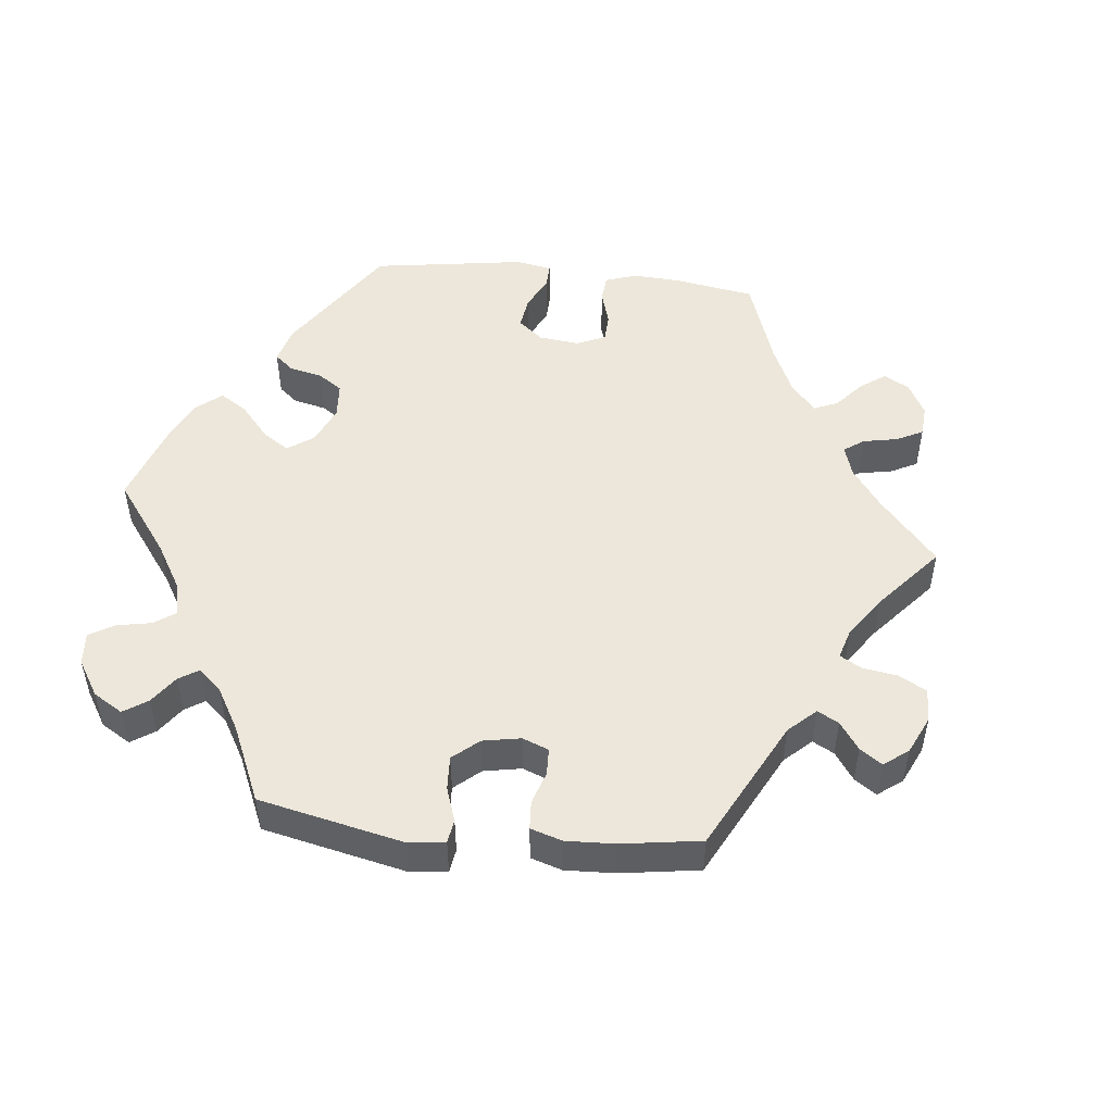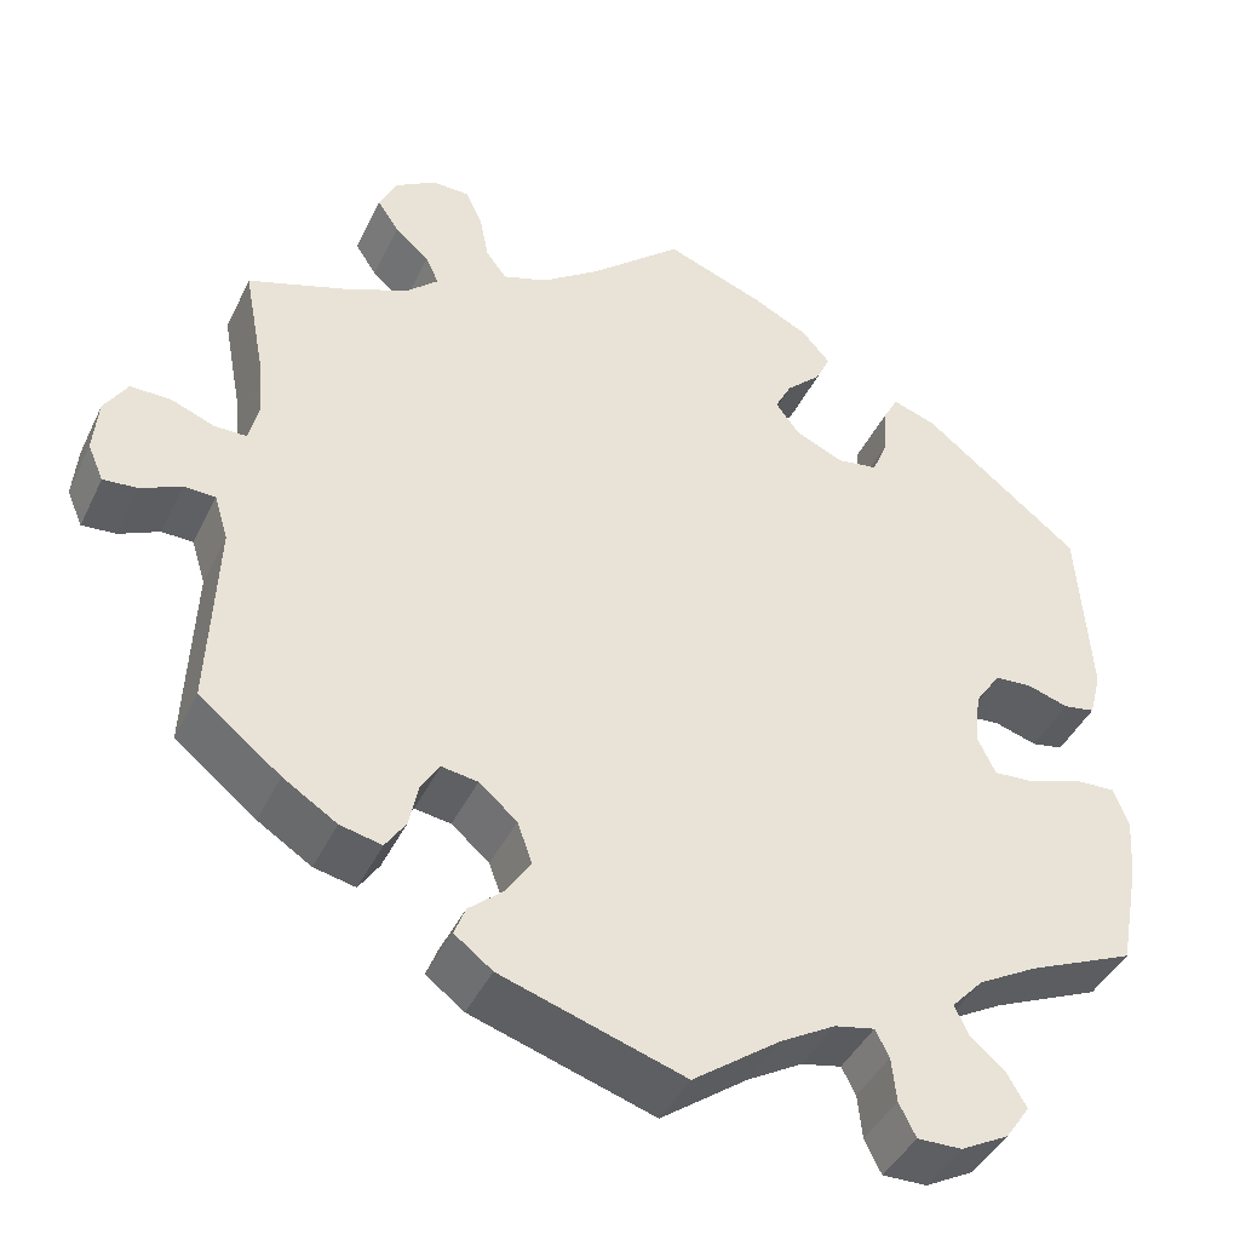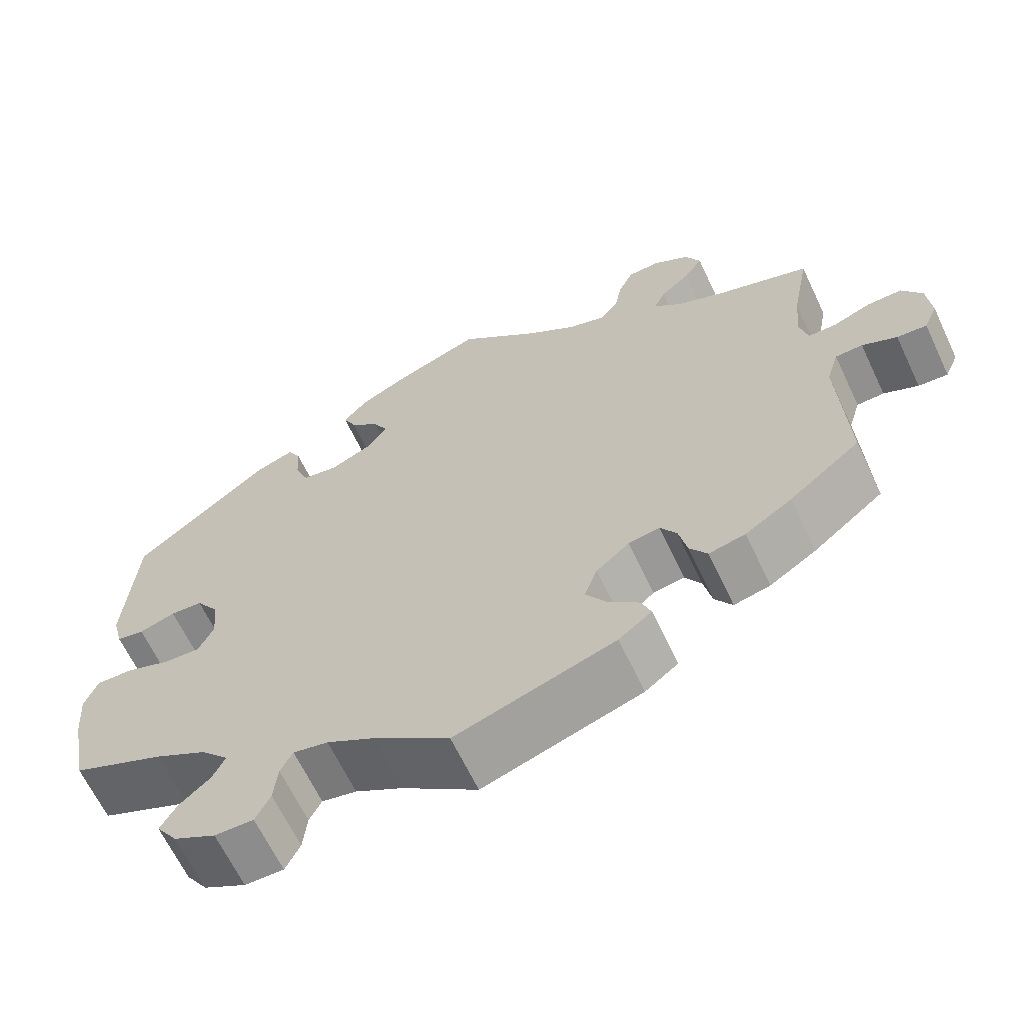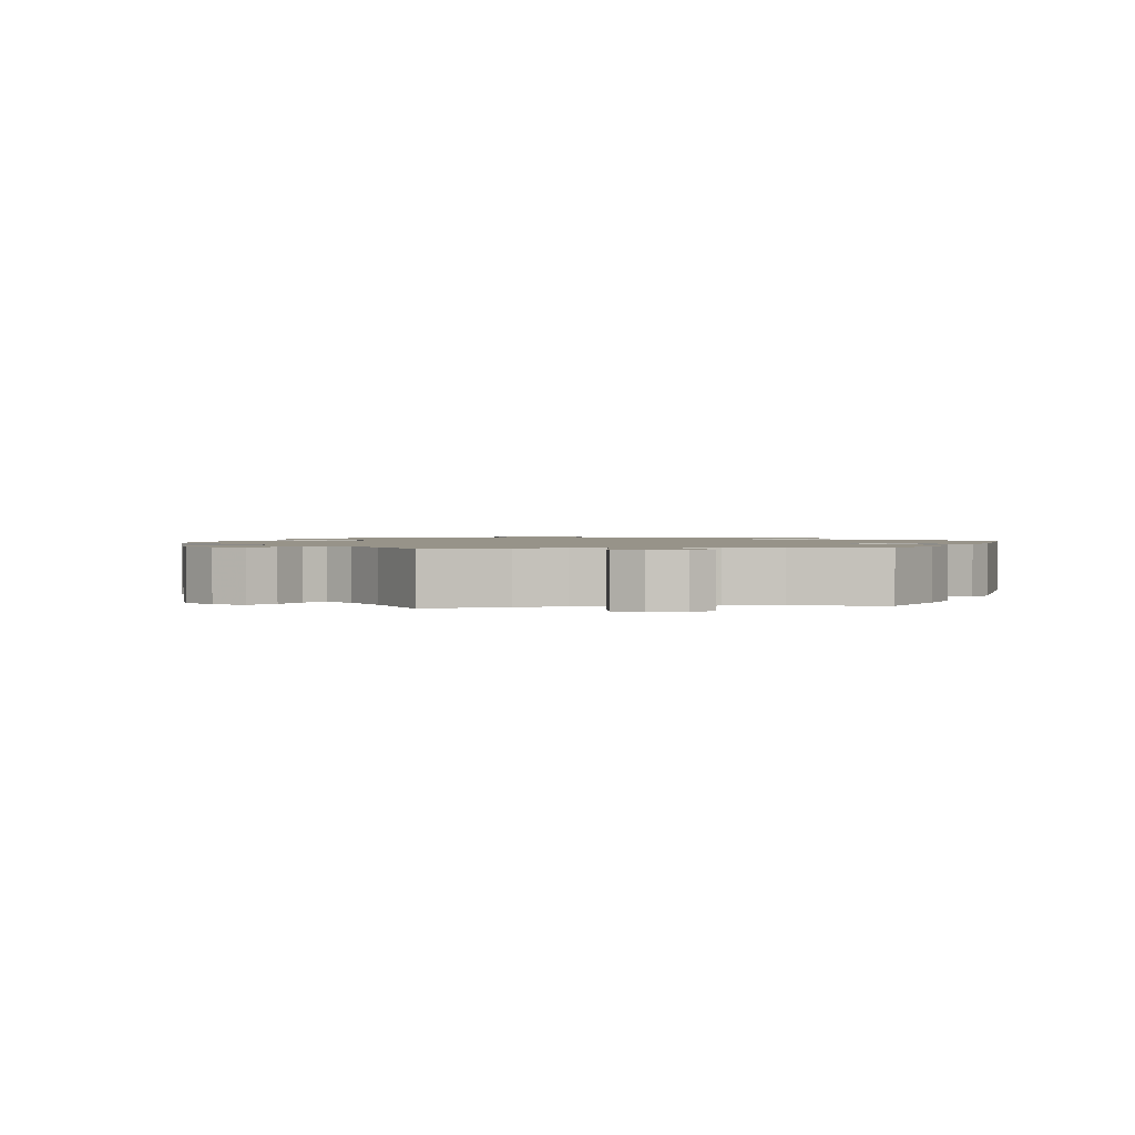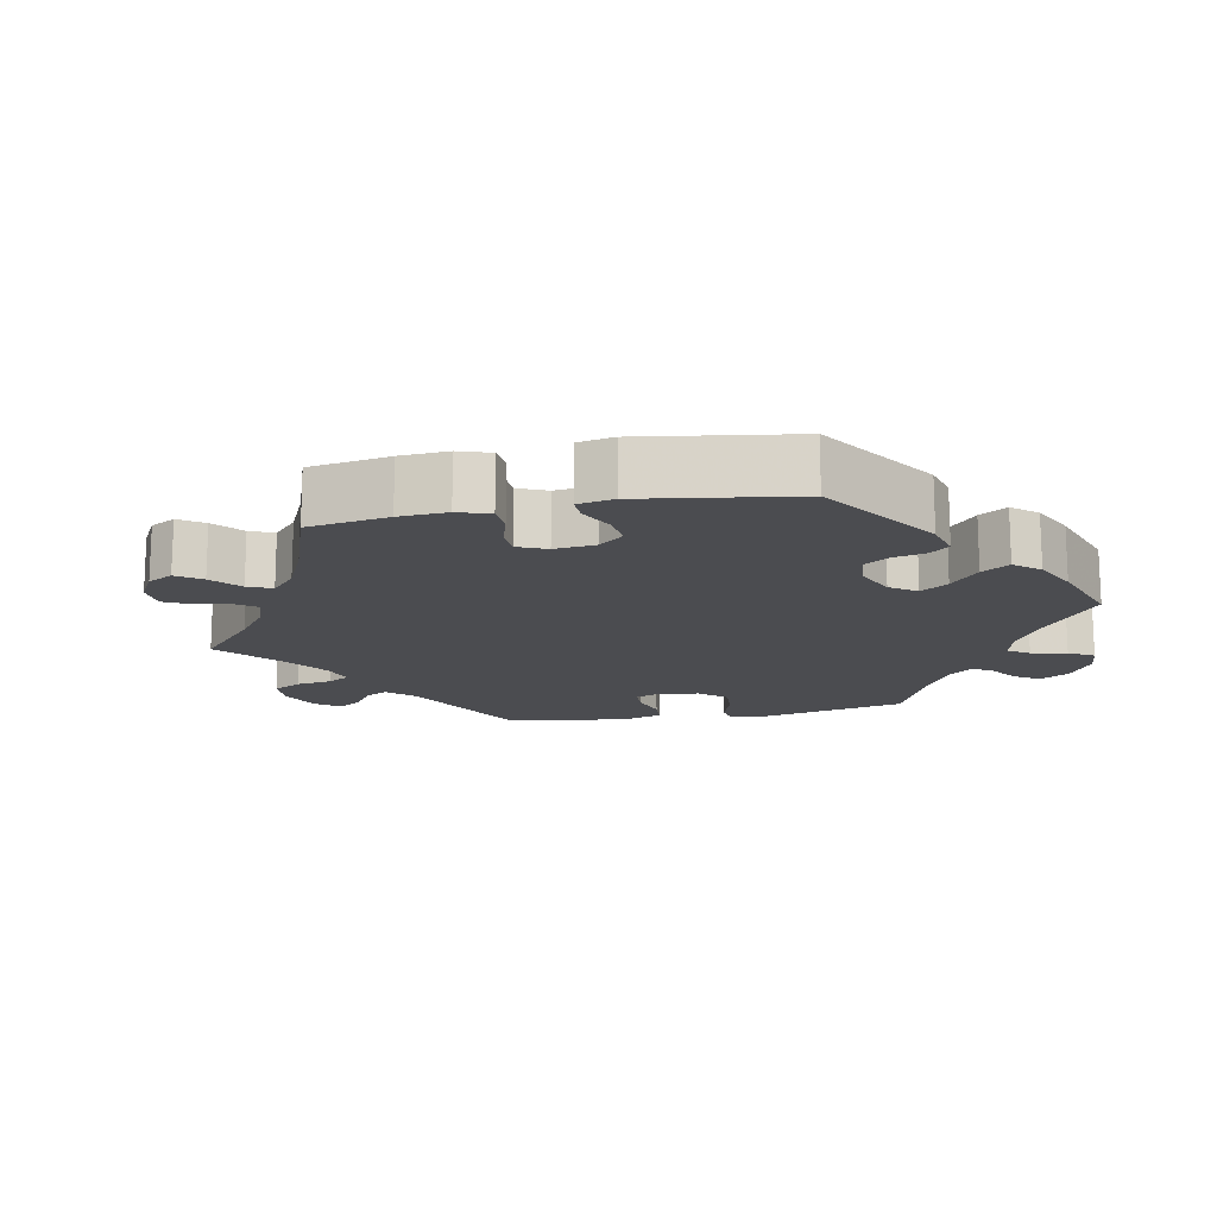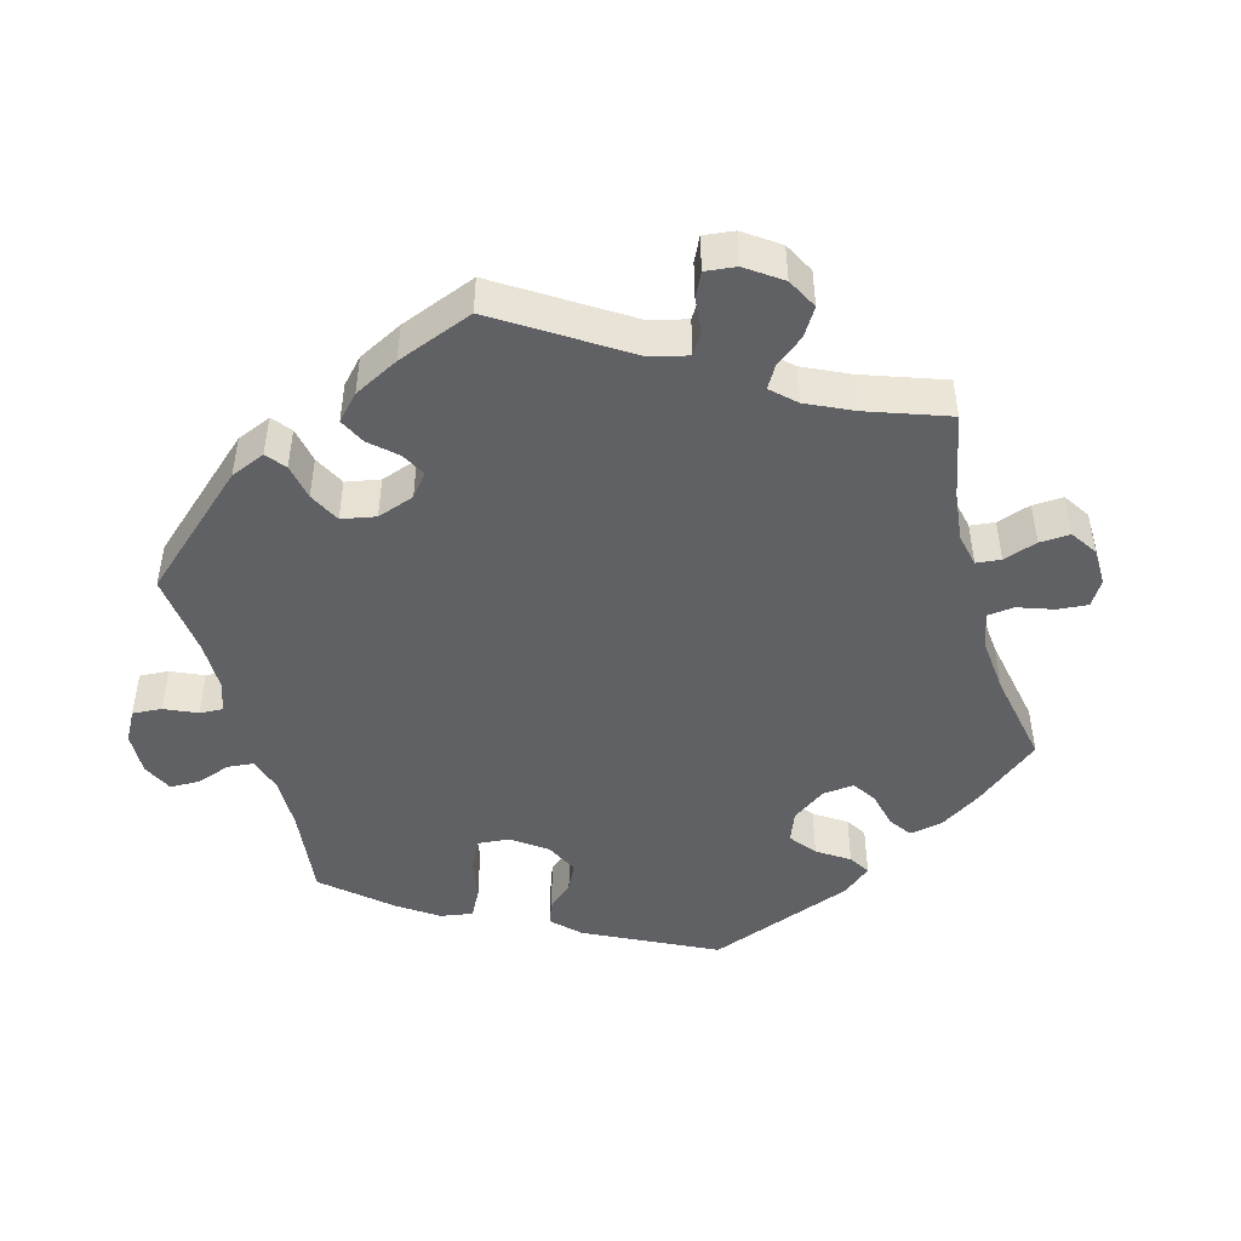
<metadata>
{"format":"obj","ext":"obj","renderer":"f3d","projection":"perspective","resolution":1024,"background":"white","views":[{"elev":50.3,"azim":-143.8,"up":"+Y"},{"elev":-42.4,"azim":-24.2,"up":"+Z"},{"elev":-64.8,"azim":-154.7,"up":"+Z"},{"elev":1.5,"azim":-37.4,"up":"+Y"},{"elev":-15.2,"azim":41.2,"up":"+Y"},{"elev":-47.0,"azim":-104.8,"up":"+Y"}]}
</metadata>
<code>
v -0.196 0.07 -0.515
v -0.237 0.07 -0.484
v -0.225 0.07 -0.453
v -0.187 0.07 -0.42
v -0.161 0.07 -0.38
v -0.177 0.07 -0.335
v -0.218 0.07 -0.3
v -0.257 0.07 -0.294
v -0.277 0.07 -0.326
v -0.287 0.07 -0.373
v -0.309 0.07 -0.406
v -0.354 0.07 -0.396
v -0.412 0.07 -0.359
v -0.5 0.07 -0.289
v -0.491 0.07 -0.084
v -0.506 0.07 -0.035
v -0.54 0.07 -0.034
v -0.583 0.07 -0.054
v -0.62 0.07 -0.057
v -0.637 0.07 -0.018
v -0.632 0.07 0.04
v -0.607 0.07 0.08
v -0.563 0.07 0.079
v -0.517 0.07 0.061
v -0.482 0.07 0.061
v -0.472 0.07 0.104
v -0.478 0.07 0.173
v -0.5 0.07 0.289
v -0.388 0.07 0.327
v -0.324 0.07 0.355
v -0.29 0.07 0.386
v -0.304 0.07 0.417
v -0.341 0.07 0.449
v -0.364 0.07 0.484
v -0.345 0.07 0.523
v -0.301 0.07 0.55
v -0.261 0.07 0.549
v -0.243 0.07 0.511
v -0.233 0.07 0.46
v -0.211 0.07 0.431
v -0.163 0.07 0.447
v -0.1 0.07 0.492
v -0.001 0.07 0.578
v 0.105 0.07 0.538
v 0.165 0.07 0.508
v 0.196 0.07 0.473
v 0.18 0.07 0.439
v 0.143 0.07 0.404
v 0.125 0.07 0.369
v 0.151 0.07 0.334
v 0.203 0.07 0.311
v 0.247 0.07 0.318
v 0.264 0.07 0.36
v 0.267 0.07 0.412
v 0.283 0.07 0.442
v 0.331 0.07 0.425
v 0.5 0.07 0.29
v 0.513 0.07 0.093
v 0.5 0.07 0.043
v 0.466 0.07 0.037
v 0.421 0.07 0.051
v 0.381 0.07 0.048
v 0.353 0.07 0.007
v 0.347 0.07 -0.051
v 0.366 0.07 -0.091
v 0.411 0.07 -0.088
v 0.467 0.07 -0.068
v 0.512 0.07 -0.066
v 0.528 0.07 -0.108
v 0.523 0.07 -0.174
v 0.501 0.07 -0.289
v 0.386 0.07 -0.339
v 0.322 0.07 -0.375
v 0.288 0.07 -0.412
v 0.303 0.07 -0.444
v 0.341 0.07 -0.477
v 0.361 0.07 -0.512
v 0.335 0.07 -0.55
v 0.283 0.07 -0.578
v 0.235 0.07 -0.579
v 0.217 0.07 -0.543
v 0.212 0.07 -0.495
v 0.197 0.07 -0.466
v 0.154 0.07 -0.475
v 0.095 0.07 -0.509
v 0.001 0.07 -0.578
v -0.196 0 -0.515
v -0.237 0 -0.484
v -0.225 0 -0.453
v -0.187 0 -0.42
v -0.161 0 -0.38
v -0.177 0 -0.335
v -0.218 0 -0.3
v -0.257 0 -0.294
v -0.277 0 -0.326
v -0.287 0 -0.373
v -0.309 0 -0.406
v -0.354 0 -0.396
v -0.412 0 -0.359
v -0.5 0 -0.289
v -0.491 0 -0.084
v -0.506 0 -0.035
v -0.54 0 -0.034
v -0.583 0 -0.054
v -0.62 0 -0.057
v -0.637 0 -0.018
v -0.632 0 0.04
v -0.607 0 0.08
v -0.563 0 0.079
v -0.517 0 0.061
v -0.482 0 0.061
v -0.472 0 0.104
v -0.478 0 0.173
v -0.5 0 0.289
v -0.388 0 0.327
v -0.324 0 0.355
v -0.29 0 0.386
v -0.304 0 0.417
v -0.341 0 0.449
v -0.364 0 0.484
v -0.345 0 0.523
v -0.301 0 0.55
v -0.261 0 0.549
v -0.243 0 0.511
v -0.233 0 0.46
v -0.211 0 0.431
v -0.163 0 0.447
v -0.1 0 0.492
v -0.001 0 0.578
v 0.105 0 0.538
v 0.165 0 0.508
v 0.196 0 0.473
v 0.18 0 0.439
v 0.143 0 0.404
v 0.125 0 0.369
v 0.151 0 0.334
v 0.203 0 0.311
v 0.247 0 0.318
v 0.264 0 0.36
v 0.267 0 0.412
v 0.283 0 0.442
v 0.331 0 0.425
v 0.5 0 0.29
v 0.513 0 0.093
v 0.5 0 0.043
v 0.466 0 0.037
v 0.421 0 0.051
v 0.381 0 0.048
v 0.353 0 0.007
v 0.347 0 -0.051
v 0.366 0 -0.091
v 0.411 0 -0.088
v 0.467 0 -0.068
v 0.512 0 -0.066
v 0.528 0 -0.108
v 0.523 0 -0.174
v 0.501 0 -0.289
v 0.386 0 -0.339
v 0.322 0 -0.375
v 0.288 0 -0.412
v 0.303 0 -0.444
v 0.341 0 -0.477
v 0.361 0 -0.512
v 0.335 0 -0.55
v 0.283 0 -0.578
v 0.235 0 -0.579
v 0.217 0 -0.543
v 0.212 0 -0.495
v 0.197 0 -0.466
v 0.154 0 -0.475
v 0.095 0 -0.509
v 0.001 0 -0.578
f 85 86 1 2
f 84 85 2 3
f 83 84 3 4
f 79 80 81 82
f 79 82 83
f 78 79 83
f 75 76 77 78
f 74 75 78 83
f 73 74 83 4
f 69 70 71 72
f 66 67 68 69
f 65 66 69 72
f 64 65 72 73
f 58 59 60 61
f 58 61 62
f 57 58 62
f 56 57 62 63
f 53 54 55 56
f 52 53 56 63
f 45 46 47 48
f 45 48 49
f 42 43 44 45
f 41 42 45 49
f 40 41 49 50
f 36 37 38 39
f 34 35 36 39
f 32 33 34 39
f 31 32 39 40
f 30 31 40 50
f 27 28 29
f 26 27 29 30
f 25 26 30 50
f 21 22 23 24
f 21 24 25
f 20 21 25
f 17 18 19 20
f 16 17 20 25
f 15 16 25 50
f 9 10 11 12
f 8 9 12 13
f 64 73 4 5
f 51 52 63 64
f 51 64 5 6
f 50 51 6 7
f 15 50 7 8
f 8 13 14 15
f 88 87 172 171
f 89 88 171 170
f 90 89 170 169
f 168 167 166 165
f 169 168 165
f 169 165 164
f 164 163 162 161
f 169 164 161 160
f 90 169 160 159
f 158 157 156 155
f 155 154 153 152
f 158 155 152 151
f 159 158 151 150
f 147 146 145 144
f 148 147 144
f 148 144 143
f 149 148 143 142
f 142 141 140 139
f 149 142 139 138
f 134 133 132 131
f 135 134 131
f 131 130 129 128
f 135 131 128 127
f 136 135 127 126
f 125 124 123 122
f 125 122 121 120
f 125 120 119 118
f 126 125 118 117
f 136 126 117 116
f 115 114 113
f 116 115 113 112
f 136 116 112 111
f 110 109 108 107
f 111 110 107
f 111 107 106
f 106 105 104 103
f 111 106 103 102
f 136 111 102 101
f 98 97 96 95
f 99 98 95 94
f 91 90 159 150
f 150 149 138 137
f 92 91 150 137
f 93 92 137 136
f 94 93 136 101
f 101 100 99 94
f 1 87 88 2
f 2 88 89 3
f 3 89 90 4
f 4 90 91 5
f 5 91 92 6
f 6 92 93 7
f 7 93 94 8
f 8 94 95 9
f 9 95 96 10
f 10 96 97 11
f 11 97 98 12
f 12 98 99 13
f 13 99 100 14
f 14 100 101 15
f 15 101 102 16
f 16 102 103 17
f 17 103 104 18
f 18 104 105 19
f 19 105 106 20
f 20 106 107 21
f 21 107 108 22
f 22 108 109 23
f 23 109 110 24
f 24 110 111 25
f 25 111 112 26
f 26 112 113 27
f 27 113 114 28
f 28 114 115 29
f 29 115 116 30
f 30 116 117 31
f 31 117 118 32
f 32 118 119 33
f 33 119 120 34
f 34 120 121 35
f 35 121 122 36
f 36 122 123 37
f 37 123 124 38
f 38 124 125 39
f 39 125 126 40
f 40 126 127 41
f 41 127 128 42
f 42 128 129 43
f 43 129 130 44
f 44 130 131 45
f 45 131 132 46
f 46 132 133 47
f 47 133 134 48
f 48 134 135 49
f 49 135 136 50
f 50 136 137 51
f 51 137 138 52
f 52 138 139 53
f 53 139 140 54
f 54 140 141 55
f 55 141 142 56
f 56 142 143 57
f 57 143 144 58
f 58 144 145 59
f 59 145 146 60
f 60 146 147 61
f 61 147 148 62
f 62 148 149 63
f 63 149 150 64
f 64 150 151 65
f 65 151 152 66
f 66 152 153 67
f 67 153 154 68
f 68 154 155 69
f 69 155 156 70
f 70 156 157 71
f 71 157 158 72
f 72 158 159 73
f 73 159 160 74
f 74 160 161 75
f 75 161 162 76
f 76 162 163 77
f 77 163 164 78
f 78 164 165 79
f 79 165 166 80
f 80 166 167 81
f 81 167 168 82
f 82 168 169 83
f 83 169 170 84
f 84 170 171 85
f 85 171 172 86
f 86 172 87 1

</code>
